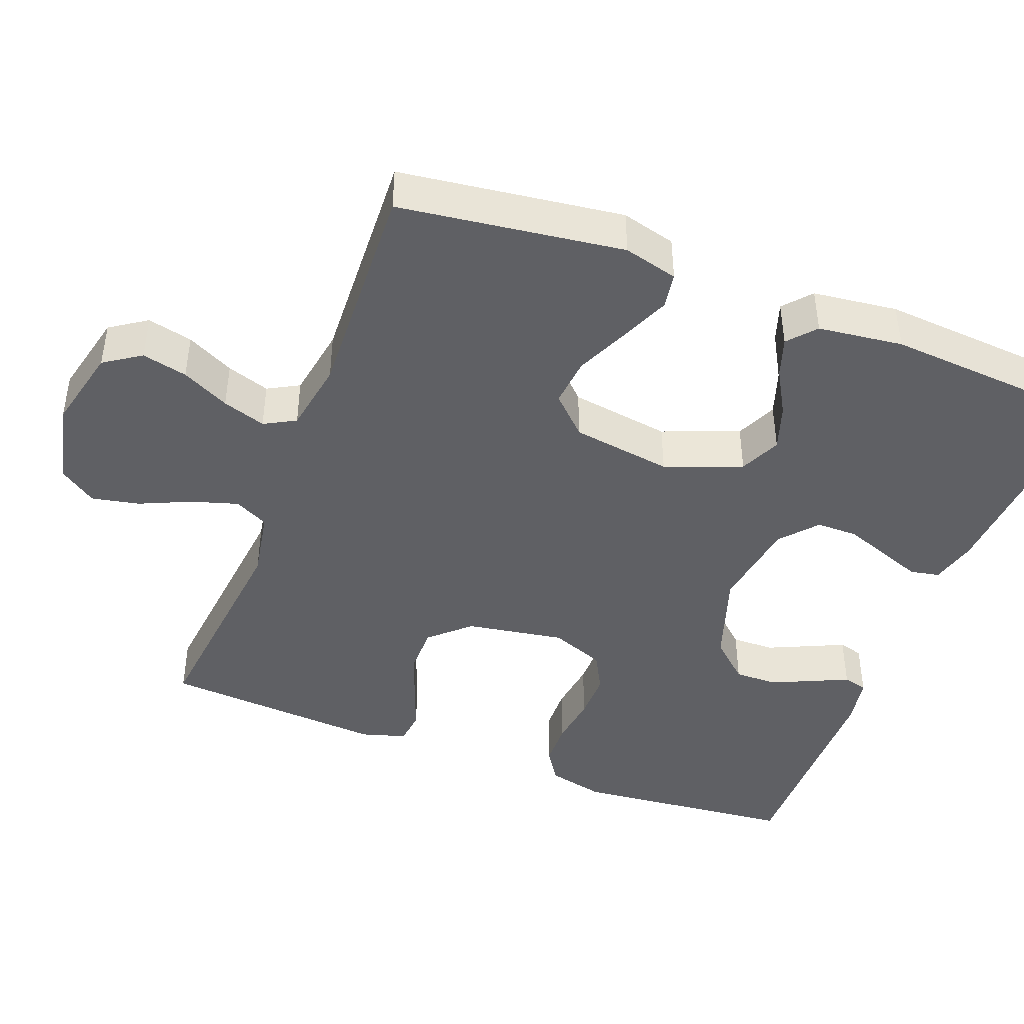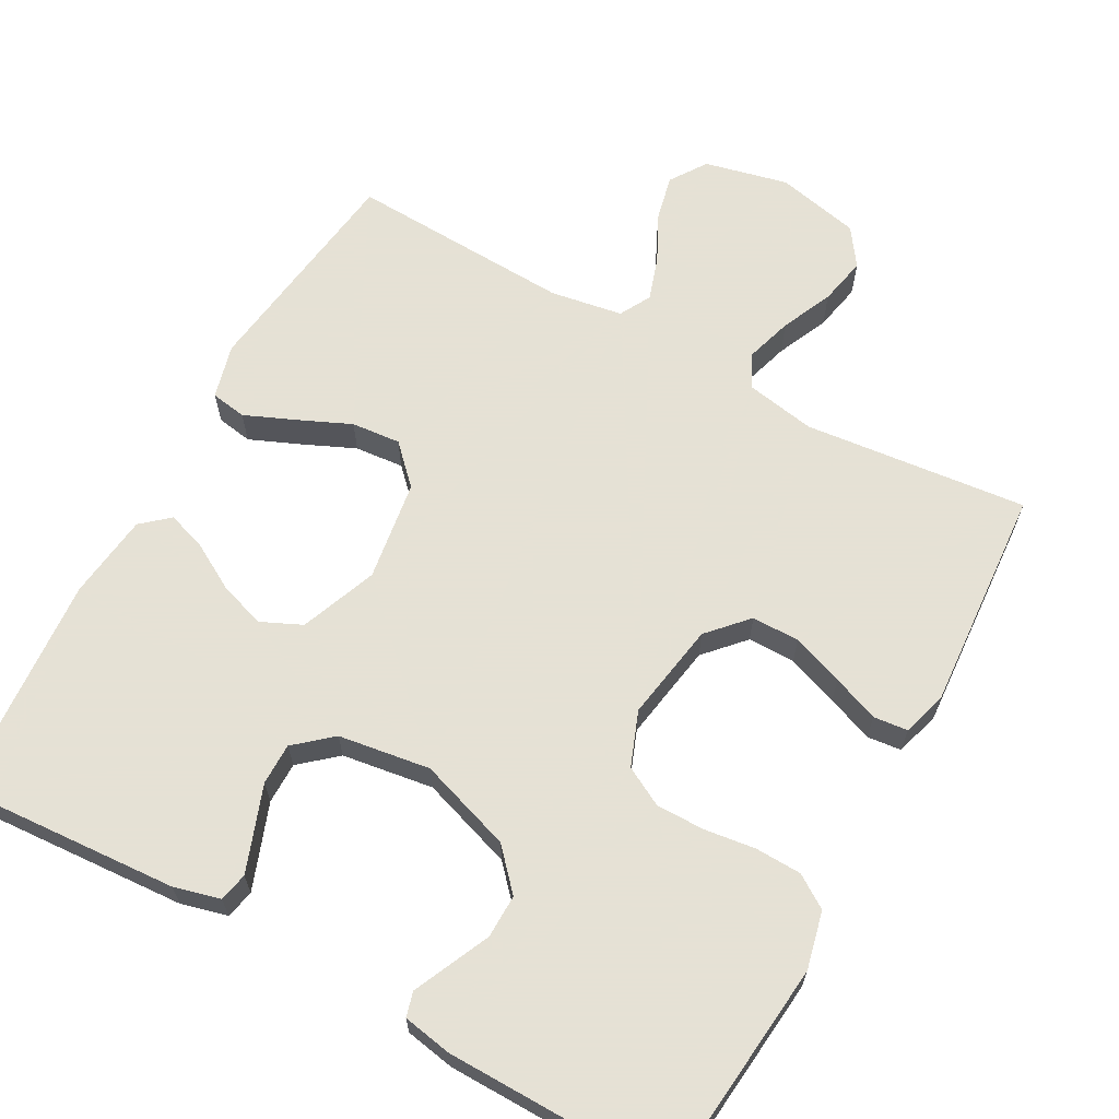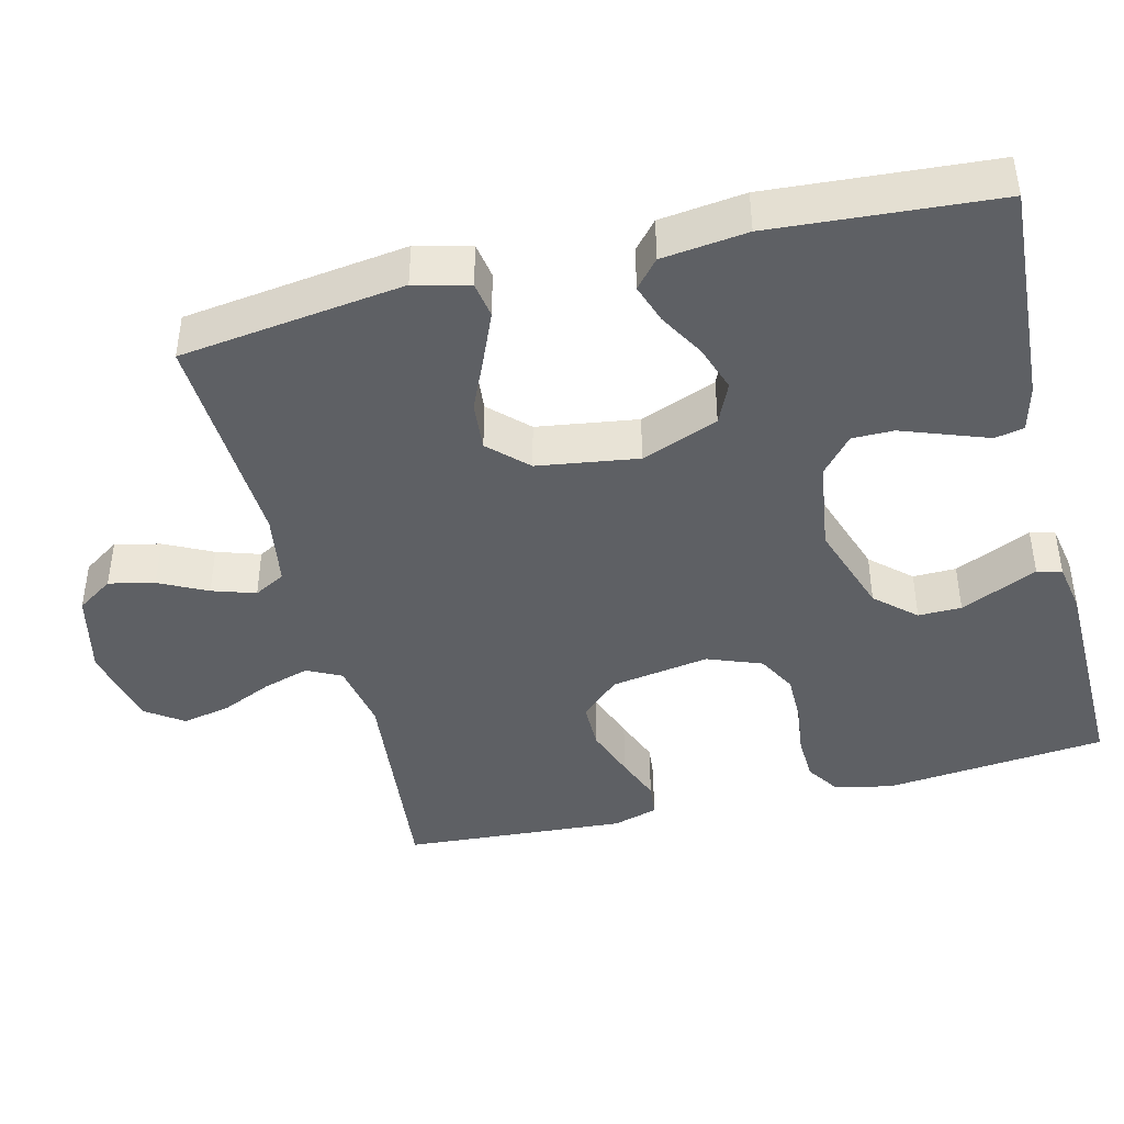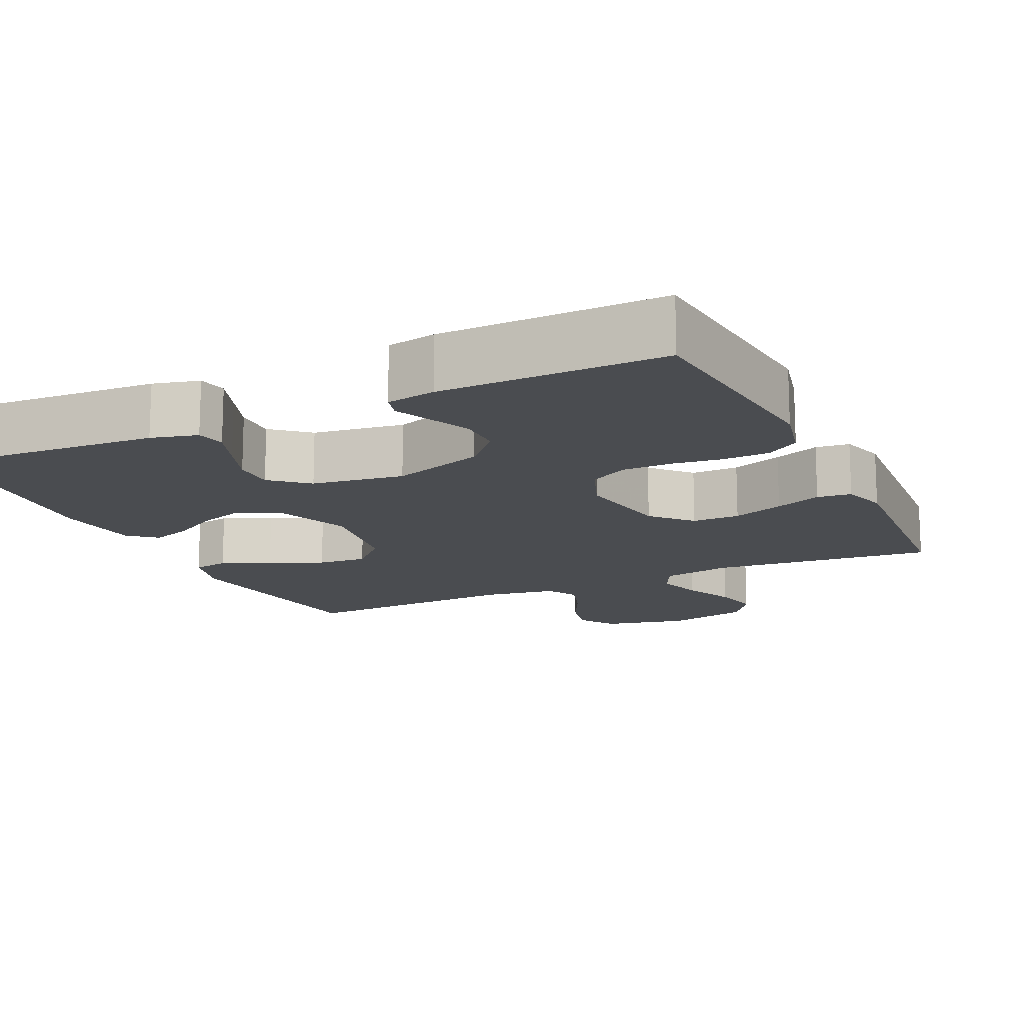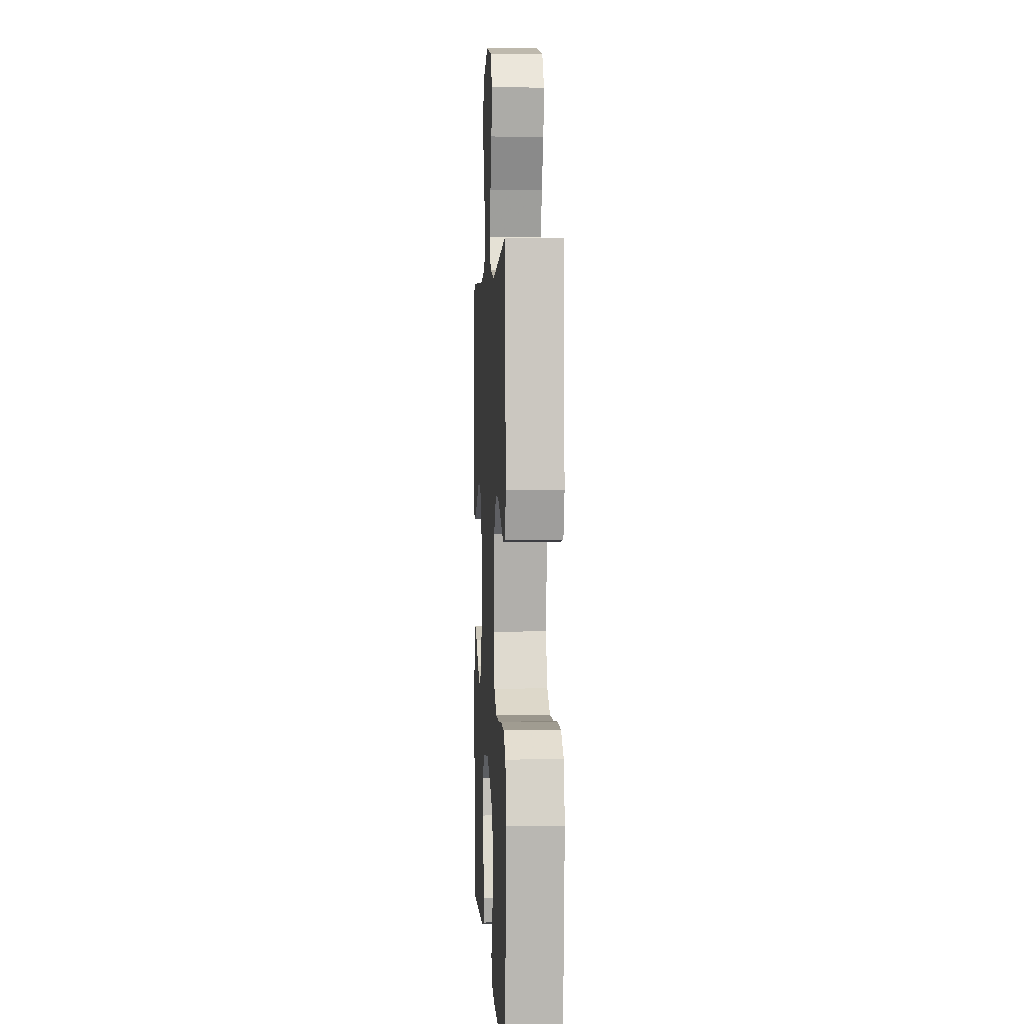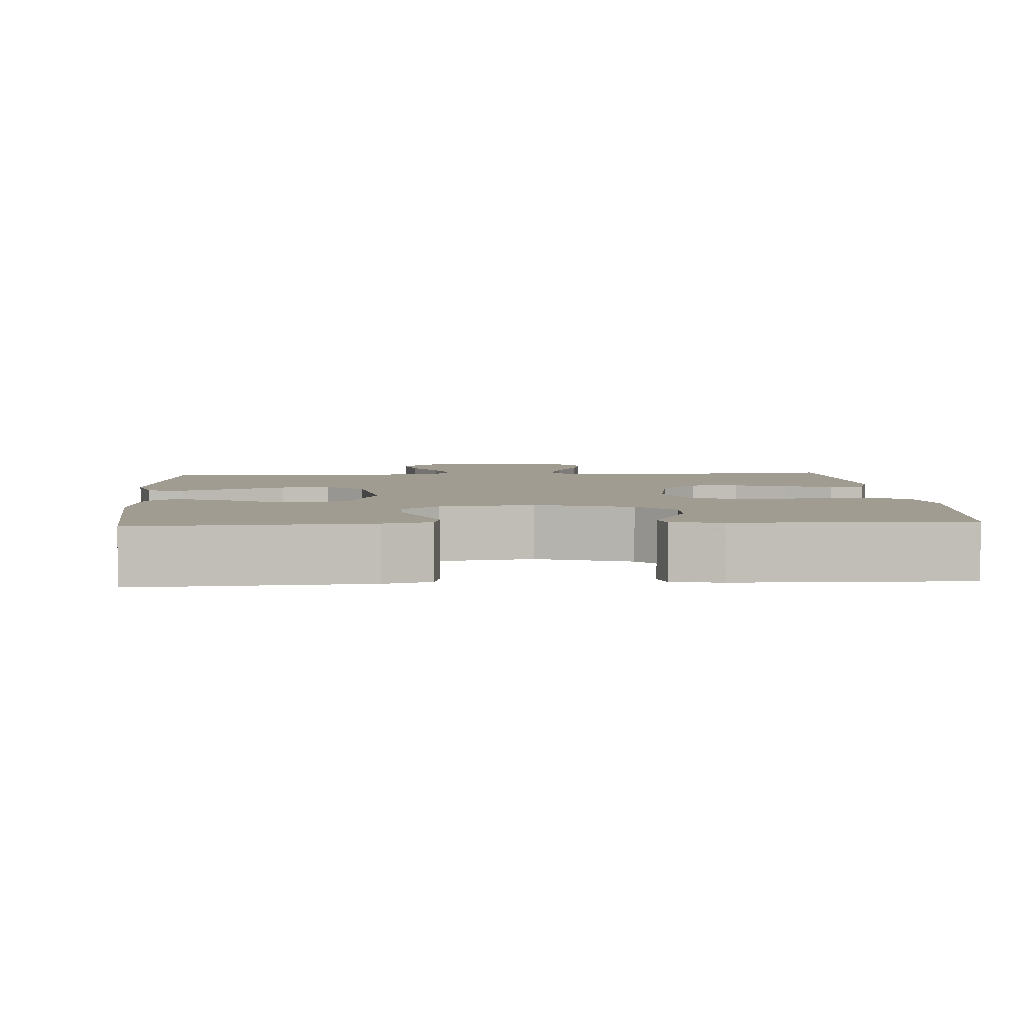
<metadata>
{"format":"obj","ext":"obj","renderer":"f3d","projection":"perspective","resolution":1024,"background":"white","views":[{"elev":-43.6,"azim":69.0,"up":"+Y"},{"elev":64.9,"azim":-151.2,"up":"+Y"},{"elev":-42.9,"azim":104.0,"up":"+Y"},{"elev":-14.8,"azim":-154.8,"up":"+Y"},{"elev":2.5,"azim":-93.0,"up":"+Z"},{"elev":4.3,"azim":176.1,"up":"+Y"}]}
</metadata>
<code>
v -0.5 0.07 0.5
v -0.2 0.07 0.469
v -0.107 0.07 0.486
v -0.084 0.07 0.532
v -0.103 0.07 0.594
v -0.134 0.07 0.663
v -0.147 0.07 0.727
v -0.112 0.07 0.777
v 0 0.07 0.802
v 0.112 0.07 0.776
v 0.145 0.07 0.727
v 0.131 0.07 0.666
v 0.099 0.07 0.602
v 0.08 0.07 0.544
v 0.103 0.07 0.502
v 0.2 0.07 0.486
v 0.5 0.07 0.5
v 0.54 0.07 0.2
v 0.521 0.07 0.127
v 0.473 0.07 0.119
v 0.407 0.07 0.147
v 0.335 0.07 0.179
v 0.269 0.07 0.185
v 0.22 0.07 0.135
v 0.2 0.07 0
v 0.24 0.07 -0.103
v 0.295 0.07 -0.128
v 0.357 0.07 -0.107
v 0.418 0.07 -0.072
v 0.471 0.07 -0.054
v 0.508 0.07 -0.086
v 0.522 0.07 -0.2
v 0.5 0.07 -0.5
v 0.2 0.07 -0.481
v 0.138 0.07 -0.465
v 0.13 0.07 -0.426
v 0.15 0.07 -0.371
v 0.172 0.07 -0.311
v 0.172 0.07 -0.255
v 0.123 0.07 -0.213
v 0 0.07 -0.195
v -0.125 0.07 -0.237
v -0.173 0.07 -0.29
v -0.172 0.07 -0.348
v -0.147 0.07 -0.403
v -0.125 0.07 -0.451
v -0.134 0.07 -0.484
v -0.2 0.07 -0.496
v -0.5 0.07 -0.5
v -0.53 0.07 -0.2
v -0.512 0.07 -0.123
v -0.468 0.07 -0.094
v -0.406 0.07 -0.092
v -0.337 0.07 -0.101
v -0.272 0.07 -0.101
v -0.22 0.07 -0.073
v -0.192 0.07 0
v -0.214 0.07 0.132
v -0.262 0.07 0.184
v -0.326 0.07 0.184
v -0.395 0.07 0.159
v -0.457 0.07 0.135
v -0.503 0.07 0.14
v -0.521 0.07 0.2
v -0.5 0 0.5
v -0.2 0 0.469
v -0.107 0 0.486
v -0.084 0 0.532
v -0.103 0 0.594
v -0.134 0 0.663
v -0.147 0 0.727
v -0.112 0 0.777
v 0 0 0.802
v 0.112 0 0.776
v 0.145 0 0.727
v 0.131 0 0.666
v 0.099 0 0.602
v 0.08 0 0.544
v 0.103 0 0.502
v 0.2 0 0.486
v 0.5 0 0.5
v 0.54 0 0.2
v 0.521 0 0.127
v 0.473 0 0.119
v 0.407 0 0.147
v 0.335 0 0.179
v 0.269 0 0.185
v 0.22 0 0.135
v 0.2 0 0
v 0.24 0 -0.103
v 0.295 0 -0.128
v 0.357 0 -0.107
v 0.418 0 -0.072
v 0.471 0 -0.054
v 0.508 0 -0.086
v 0.522 0 -0.2
v 0.5 0 -0.5
v 0.2 0 -0.481
v 0.138 0 -0.465
v 0.13 0 -0.426
v 0.15 0 -0.371
v 0.172 0 -0.311
v 0.172 0 -0.255
v 0.123 0 -0.213
v 0 0 -0.195
v -0.125 0 -0.237
v -0.173 0 -0.29
v -0.172 0 -0.348
v -0.147 0 -0.403
v -0.125 0 -0.451
v -0.134 0 -0.484
v -0.2 0 -0.496
v -0.5 0 -0.5
v -0.53 0 -0.2
v -0.512 0 -0.123
v -0.468 0 -0.094
v -0.406 0 -0.092
v -0.337 0 -0.101
v -0.272 0 -0.101
v -0.22 0 -0.073
v -0.192 0 0
v -0.214 0 0.132
v -0.262 0 0.184
v -0.326 0 0.184
v -0.395 0 0.159
v -0.457 0 0.135
v -0.503 0 0.14
v -0.521 0 0.2
f 61 62 63 64
f 60 61 64 1
f 59 60 1 2
f 58 59 2 3
f 57 58 3 4
f 51 52 53 54
f 51 54 55
f 50 51 55
f 49 50 55
f 48 49 55 56
f 45 46 47 48
f 44 45 48
f 43 44 48 56
f 35 36 37 38
f 33 34 35 38
f 33 38 39
f 32 33 39 40
f 28 29 30 31
f 27 28 31 32
f 19 20 21 22
f 17 18 19 22
f 16 17 22 23
f 15 16 23 24
f 10 11 12 13
f 10 13 14
f 9 10 14
f 8 9 14
f 5 6 7 8
f 4 5 8 14
f 57 4 14 15
f 42 43 56 57
f 41 42 57 15
f 27 32 40 41
f 26 27 41
f 25 26 41
f 15 24 25 41
f 128 127 126 125
f 65 128 125 124
f 66 65 124 123
f 67 66 123 122
f 68 67 122 121
f 118 117 116 115
f 119 118 115
f 119 115 114
f 119 114 113
f 120 119 113 112
f 112 111 110 109
f 112 109 108
f 120 112 108 107
f 102 101 100 99
f 102 99 98 97
f 103 102 97
f 104 103 97 96
f 95 94 93 92
f 96 95 92 91
f 86 85 84 83
f 86 83 82 81
f 87 86 81 80
f 88 87 80 79
f 77 76 75 74
f 78 77 74
f 78 74 73
f 78 73 72
f 72 71 70 69
f 78 72 69 68
f 79 78 68 121
f 121 120 107 106
f 79 121 106 105
f 105 104 96 91
f 105 91 90
f 105 90 89
f 105 89 88 79
f 1 65 66 2
f 2 66 67 3
f 3 67 68 4
f 4 68 69 5
f 5 69 70 6
f 6 70 71 7
f 7 71 72 8
f 8 72 73 9
f 9 73 74 10
f 10 74 75 11
f 11 75 76 12
f 12 76 77 13
f 13 77 78 14
f 14 78 79 15
f 15 79 80 16
f 16 80 81 17
f 17 81 82 18
f 18 82 83 19
f 19 83 84 20
f 20 84 85 21
f 21 85 86 22
f 22 86 87 23
f 23 87 88 24
f 24 88 89 25
f 25 89 90 26
f 26 90 91 27
f 27 91 92 28
f 28 92 93 29
f 29 93 94 30
f 30 94 95 31
f 31 95 96 32
f 32 96 97 33
f 33 97 98 34
f 34 98 99 35
f 35 99 100 36
f 36 100 101 37
f 37 101 102 38
f 38 102 103 39
f 39 103 104 40
f 40 104 105 41
f 41 105 106 42
f 42 106 107 43
f 43 107 108 44
f 44 108 109 45
f 45 109 110 46
f 46 110 111 47
f 47 111 112 48
f 48 112 113 49
f 49 113 114 50
f 50 114 115 51
f 51 115 116 52
f 52 116 117 53
f 53 117 118 54
f 54 118 119 55
f 55 119 120 56
f 56 120 121 57
f 57 121 122 58
f 58 122 123 59
f 59 123 124 60
f 60 124 125 61
f 61 125 126 62
f 62 126 127 63
f 63 127 128 64
f 64 128 65 1

</code>
